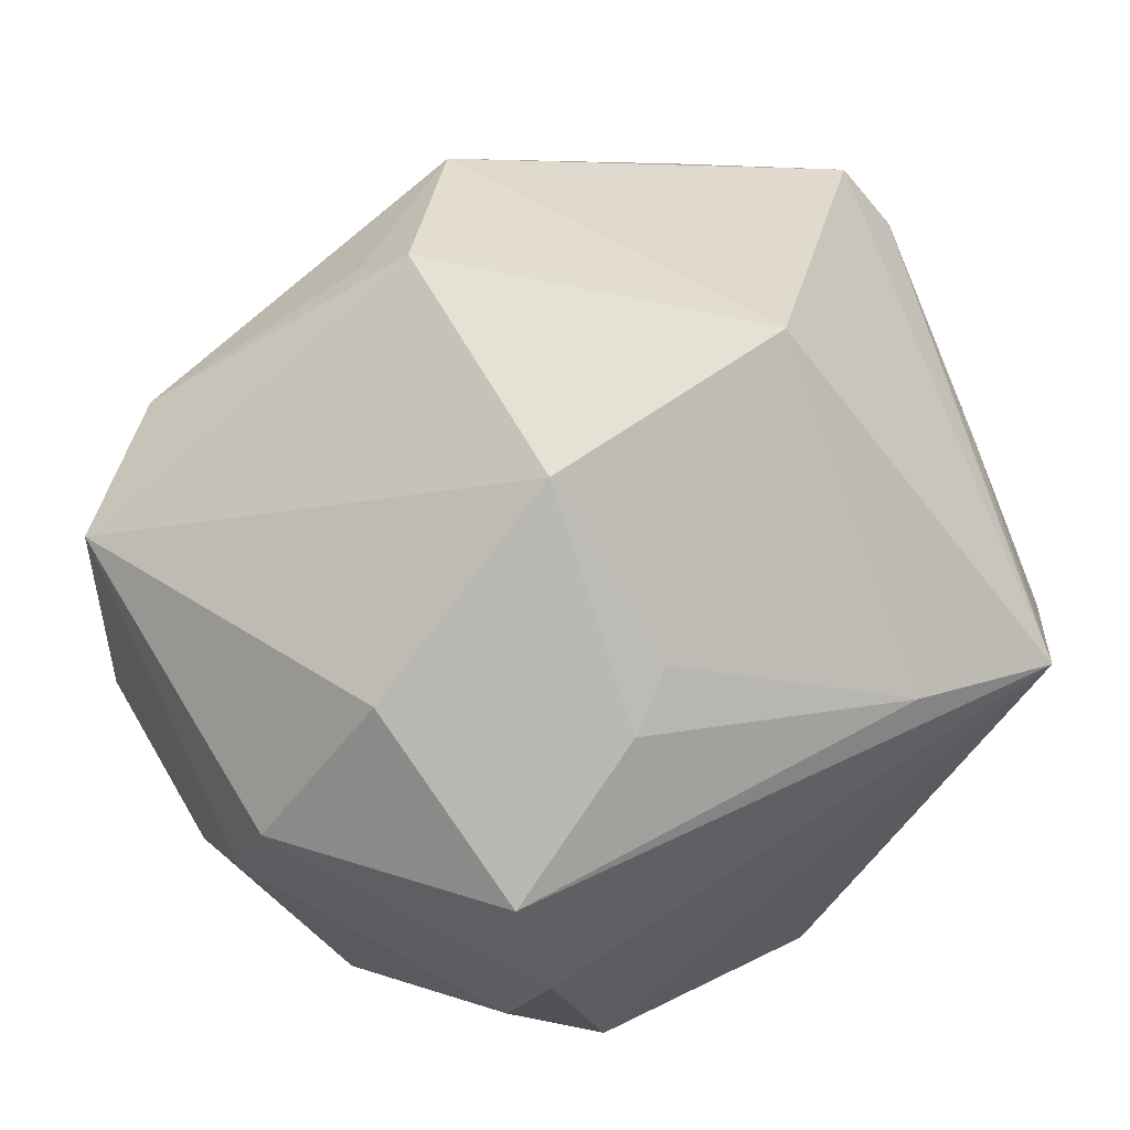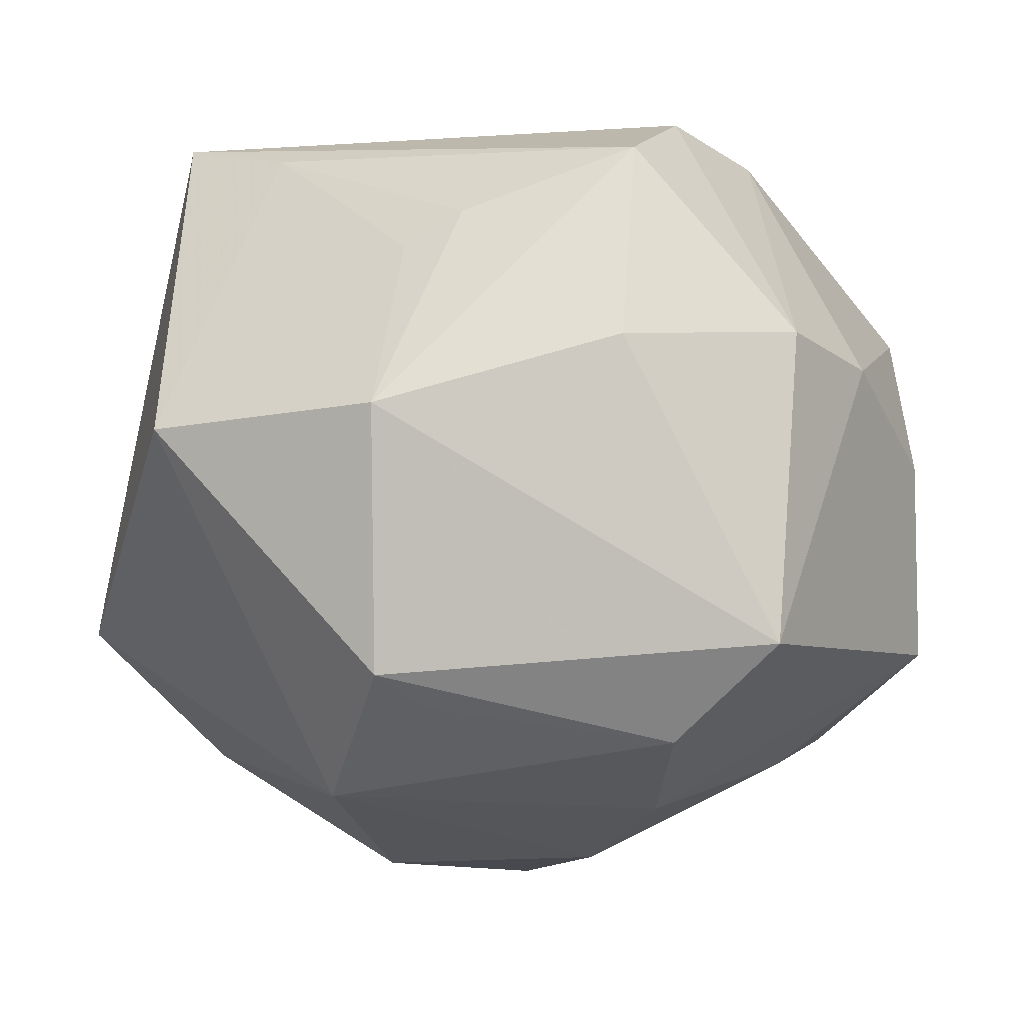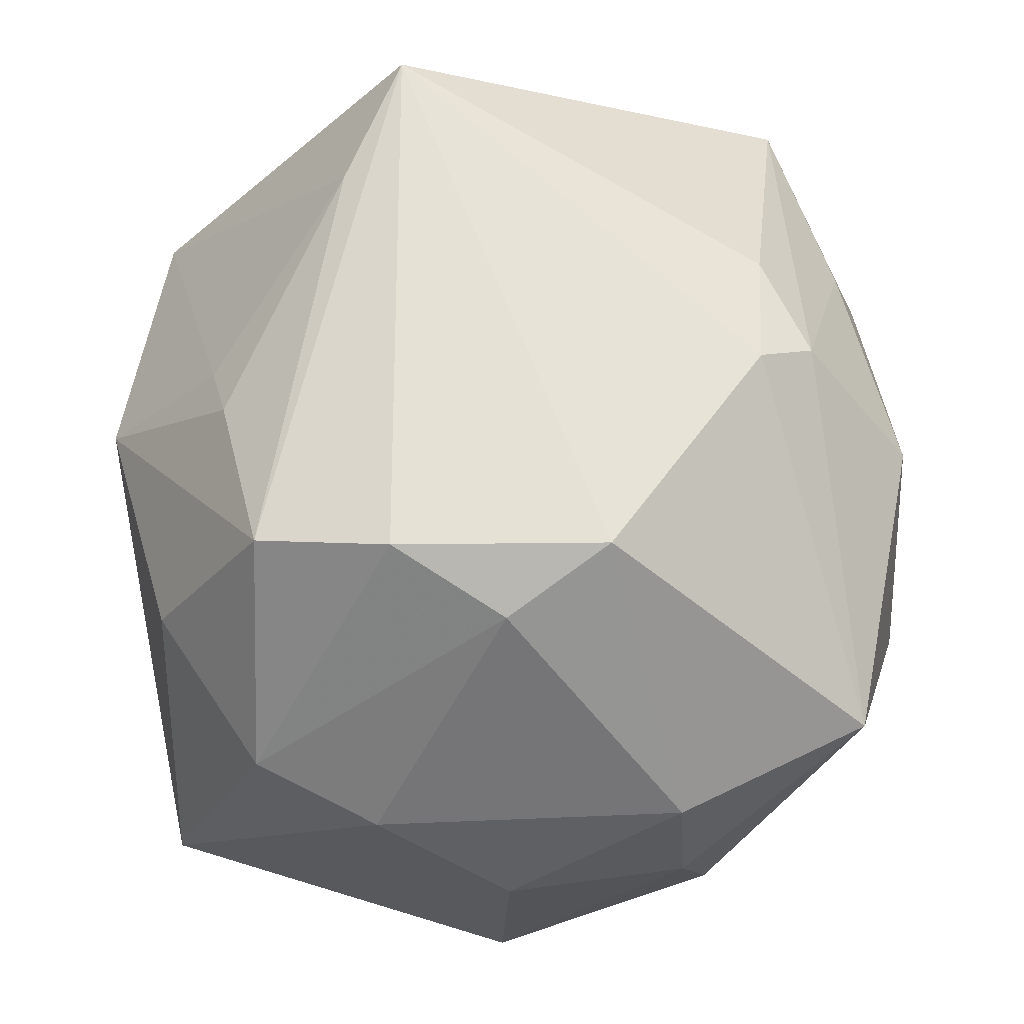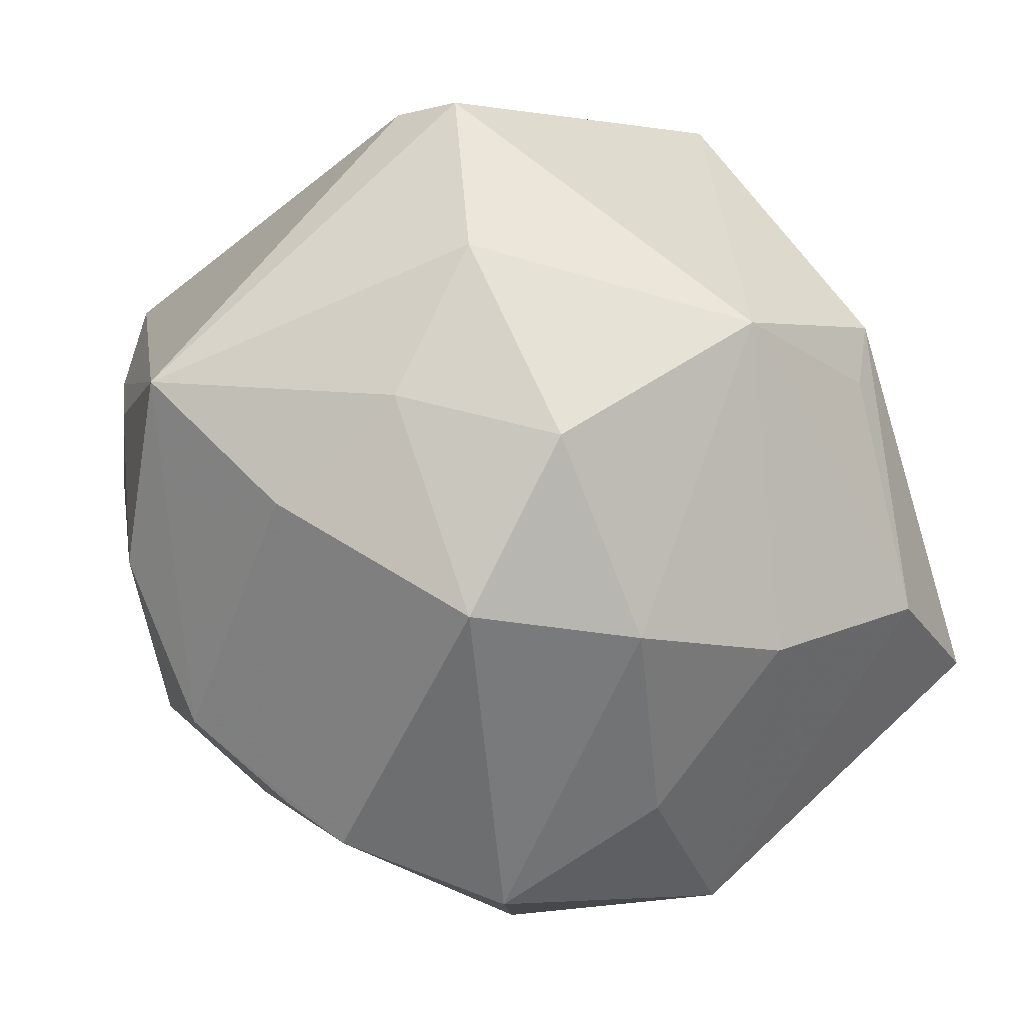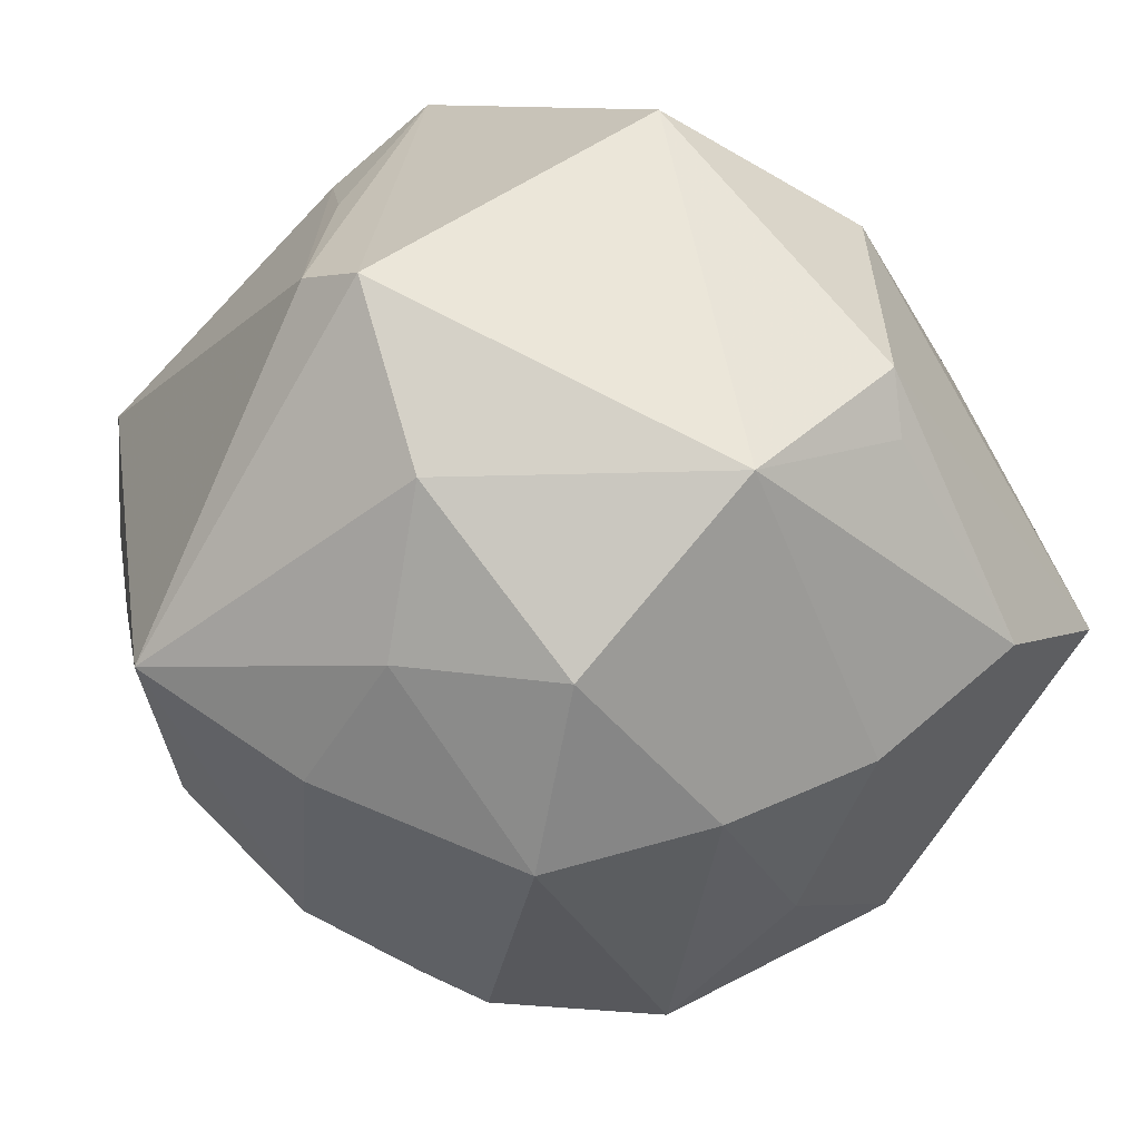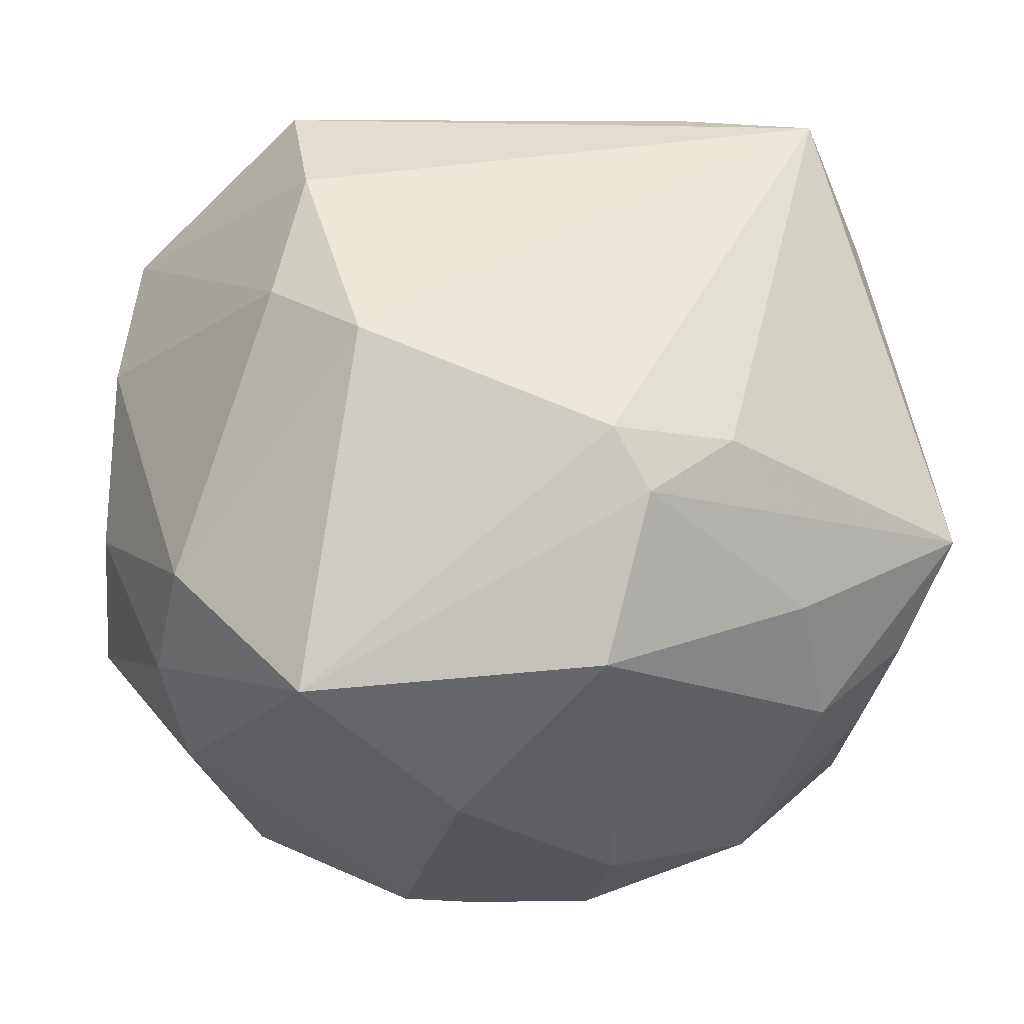
<metadata>
{"format":"obj","ext":"obj","renderer":"f3d","projection":"perspective","resolution":1024,"background":"white","views":[{"elev":59.6,"azim":-27.4,"up":"+Y"},{"elev":4.2,"azim":-150.1,"up":"+Z"},{"elev":67.4,"azim":-74.7,"up":"+Z"},{"elev":-79.7,"azim":132.7,"up":"+Z"},{"elev":-54.2,"azim":149.4,"up":"+Z"},{"elev":-42.6,"azim":-3.2,"up":"+Y"}]}
</metadata>
<code>
v -0.02543 -0.006457 0.03555
v 0.008149 0.01361 -0.04112
v 0.02736 0.0189 -0.02987
v 0.02172 -0.01259 -0.03569
v -0.02876 0.02951 0.01791
v 0.01698 0.04444 0.008097
v 0.001416 -0.00479 -0.04473
v 0.01645 0.02233 0.03616
v 0.0217 0.003705 -0.03625
v -0.02264 0.0058 0.0397
v 0.03597 0.01106 0.02805
v -0.04273 0.002463 0.0139
v -0.02078 -0.0428 0.01778
v 0.03857 0.02703 -0.01596
v 0.0267 -0.03138 -0.02042
v 0.03223 -0.03158 0.003326
v -0.01653 -0.01447 0.03887
v -0.02456 0.01905 0.03666
v 0.0384 -0.02329 -0.008315
v -0.012 0.03862 -0.01903
v -0.03396 -0.02711 0.01601
v -0.00943 0.02767 0.0302
v -0.03603 -0.02849 0.003195
v -0.04094 0.01544 0.01798
v -0.03299 -0.03085 -0.008565
v -0.007991 0.04252 0.0112
v 0.0417 0.02153 -0.01153
v -0.009706 -0.03354 -0.02983
v 0.03904 -0.01488 -0.02728
v 0.01131 -0.04192 -0.01038
v -0.04316 -0.0116 0.002965
v -0.04406 0.02597 -0.01196
v 0.008391 -0.04023 0.02025
v -0.01255 0.005522 -0.03977
v 0.03001 0.02004 0.03779
v -0.02475 0.01409 -0.03184
v 0.03759 0.0176 0.01244
v -0.004954 -0.0442 0.001483
v 0.01189 -0.02833 0.03203
v 0.009623 -0.03774 -0.02305
v 0.002058 0.03462 -0.02968
v -0.02603 -0.02563 -0.03007
v -0.003024 -0.03551 -0.02715
v -0.02923 -0.006659 -0.02989
v -0.004457 0.03075 0.02658
v 0.04089 -0.02338 0.004197
v -0.008581 0.04302 -0.01543
v 0.008138 -0.02363 0.03587
v 0.02877 -0.02886 0.01653
v -0.03298 0.02646 -0.02246
v 0.0202 -0.02096 0.03184
v 0.04528 -0.01761 0.01461
v -0.04408 -0.01097 -0.01723
f 47 32 26
f 31 32 53
f 30 33 38
f 38 33 13
f 26 32 5
f 5 18 26
f 12 32 31
f 30 38 43
f 32 47 50
f 50 53 32
f 25 53 42
f 25 38 13
f 16 33 30
f 48 13 39
f 13 33 39
f 18 5 24
f 12 1 24
f 24 5 32
f 32 12 24
f 42 7 28
f 28 25 42
f 28 43 38
f 38 25 28
f 4 28 7
f 53 50 36
f 50 41 36
f 31 53 23
f 53 25 23
f 23 25 13
f 48 39 51
f 51 39 52
f 52 39 49
f 49 39 33
f 49 16 52
f 33 16 49
f 17 13 48
f 18 24 10
f 10 24 1
f 1 17 10
f 14 27 29
f 29 27 52
f 43 28 40
f 28 4 40
f 4 29 40
f 30 43 40
f 20 50 47
f 47 41 20
f 20 41 50
f 2 41 3
f 3 41 14
f 14 29 3
f 34 7 42
f 2 7 34
f 34 41 2
f 34 36 41
f 21 1 12
f 21 12 31
f 31 23 21
f 21 23 13
f 13 17 21
f 21 17 1
f 52 16 46
f 16 19 46
f 46 29 52
f 19 29 46
f 15 16 30
f 15 19 16
f 15 29 19
f 30 40 15
f 15 40 29
f 48 51 35
f 35 17 48
f 35 51 52
f 35 10 17
f 18 10 35
f 35 8 18
f 35 27 14
f 18 8 22
f 22 8 45
f 26 18 22
f 22 45 26
f 2 3 9
f 9 3 29
f 9 29 4
f 9 7 2
f 9 4 7
f 44 34 42
f 36 34 44
f 42 53 44
f 53 36 44
f 52 27 11
f 11 35 52
f 6 35 14
f 14 41 6
f 6 41 47
f 6 47 26
f 8 35 6
f 26 45 6
f 45 8 6
f 27 35 37
f 37 11 27
f 35 11 37

</code>
